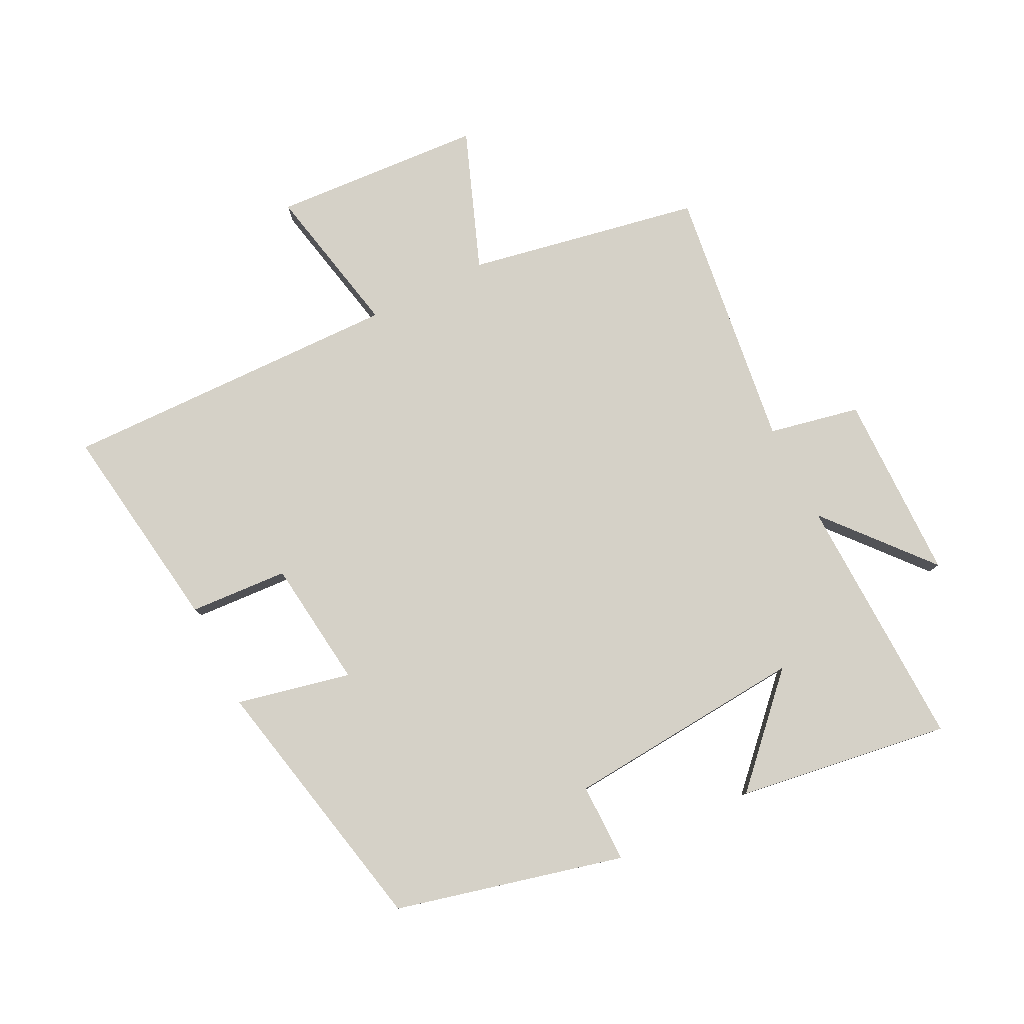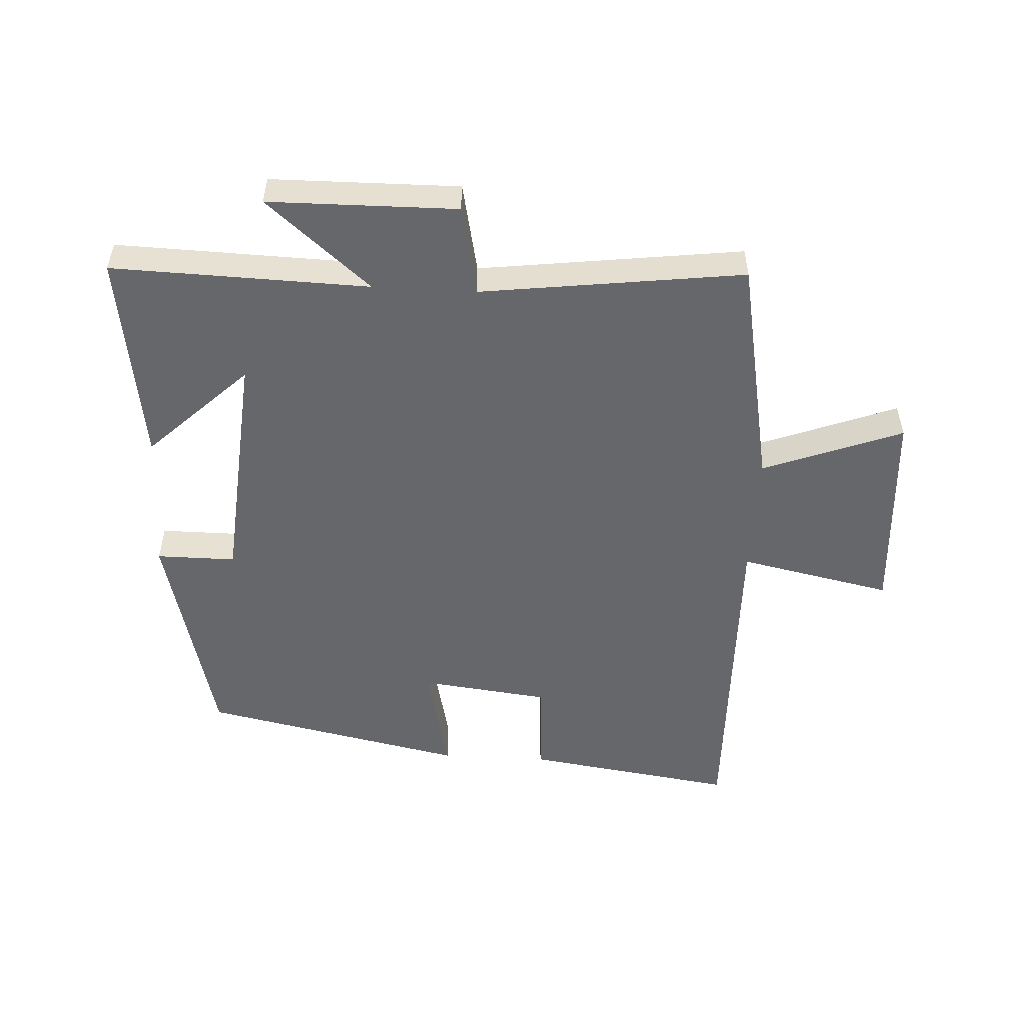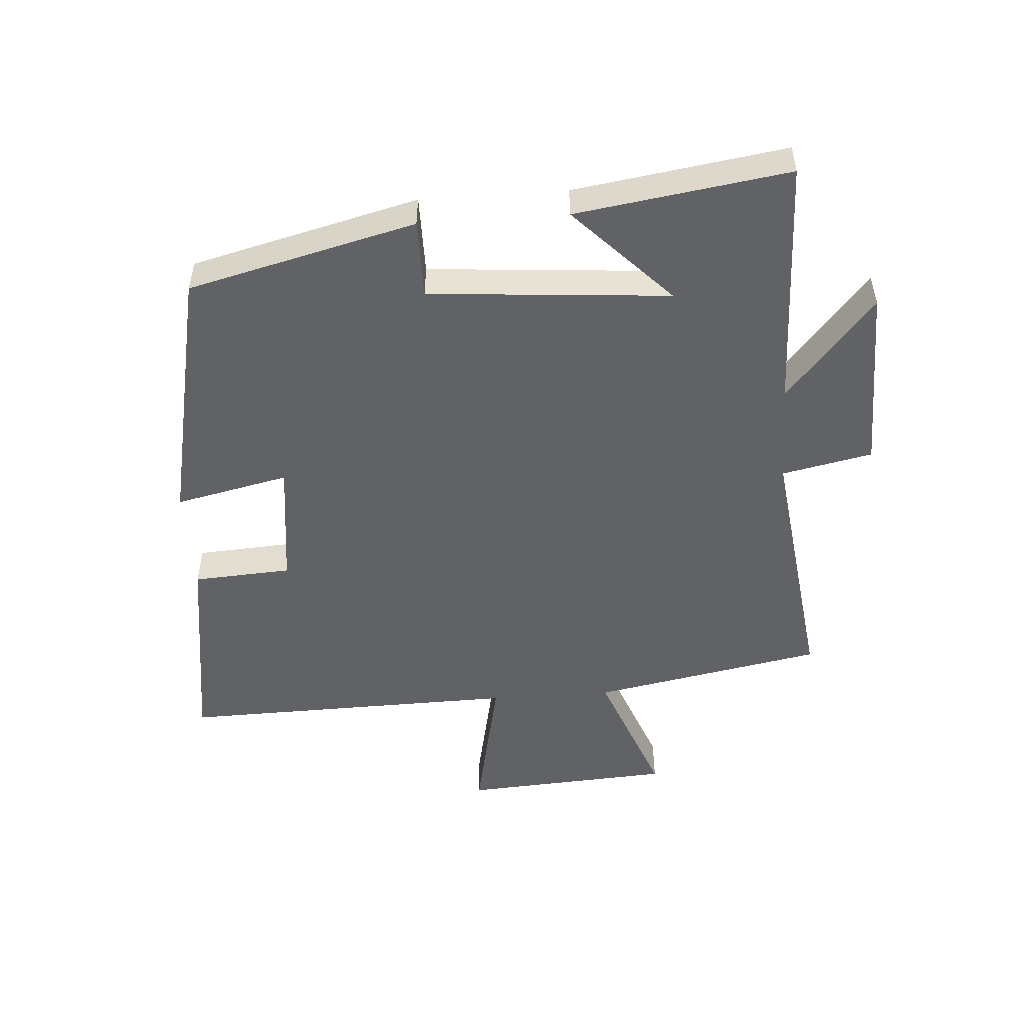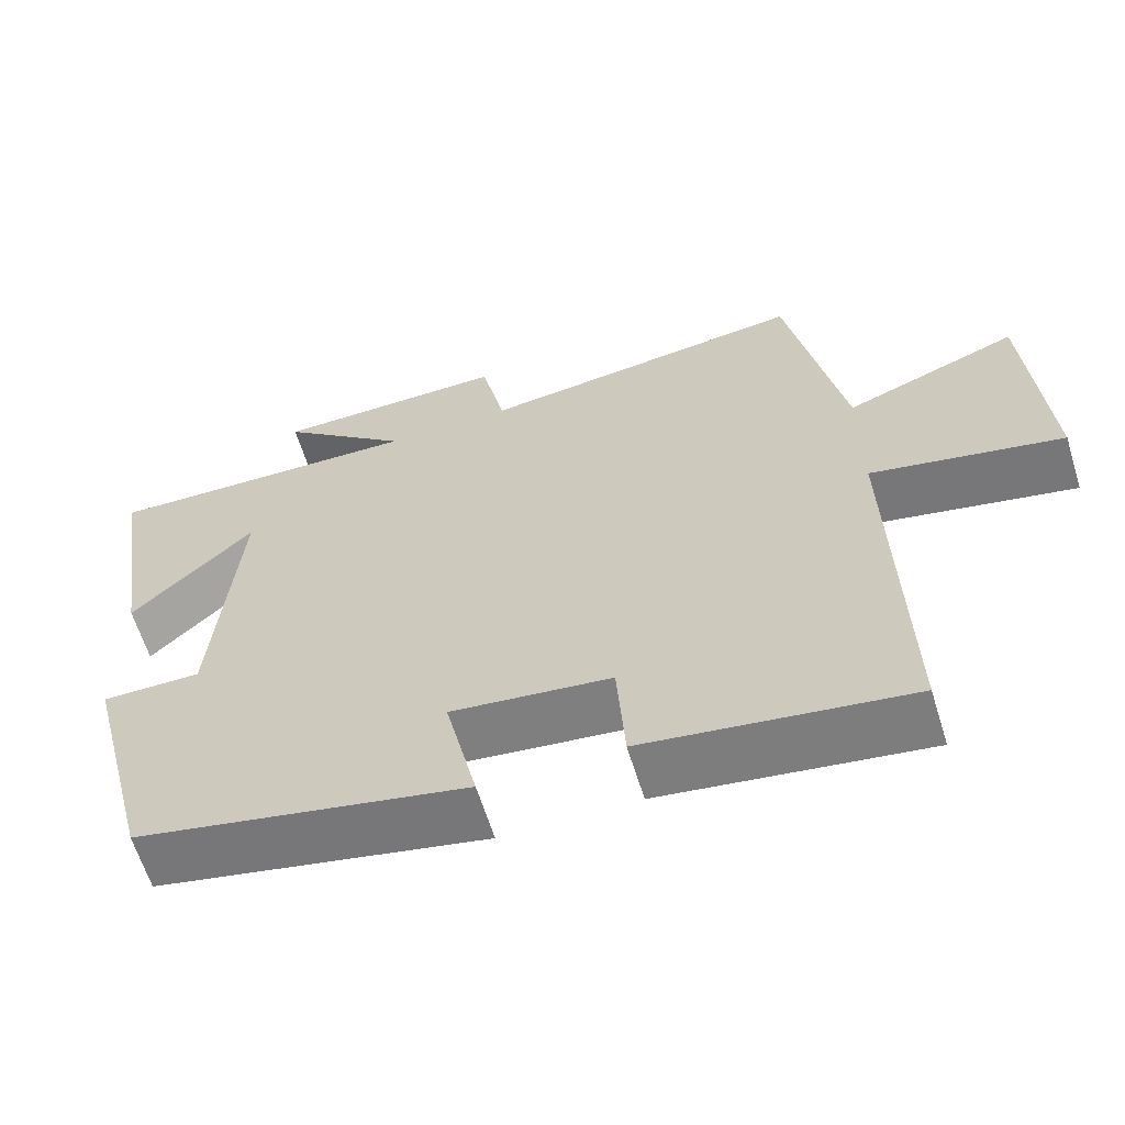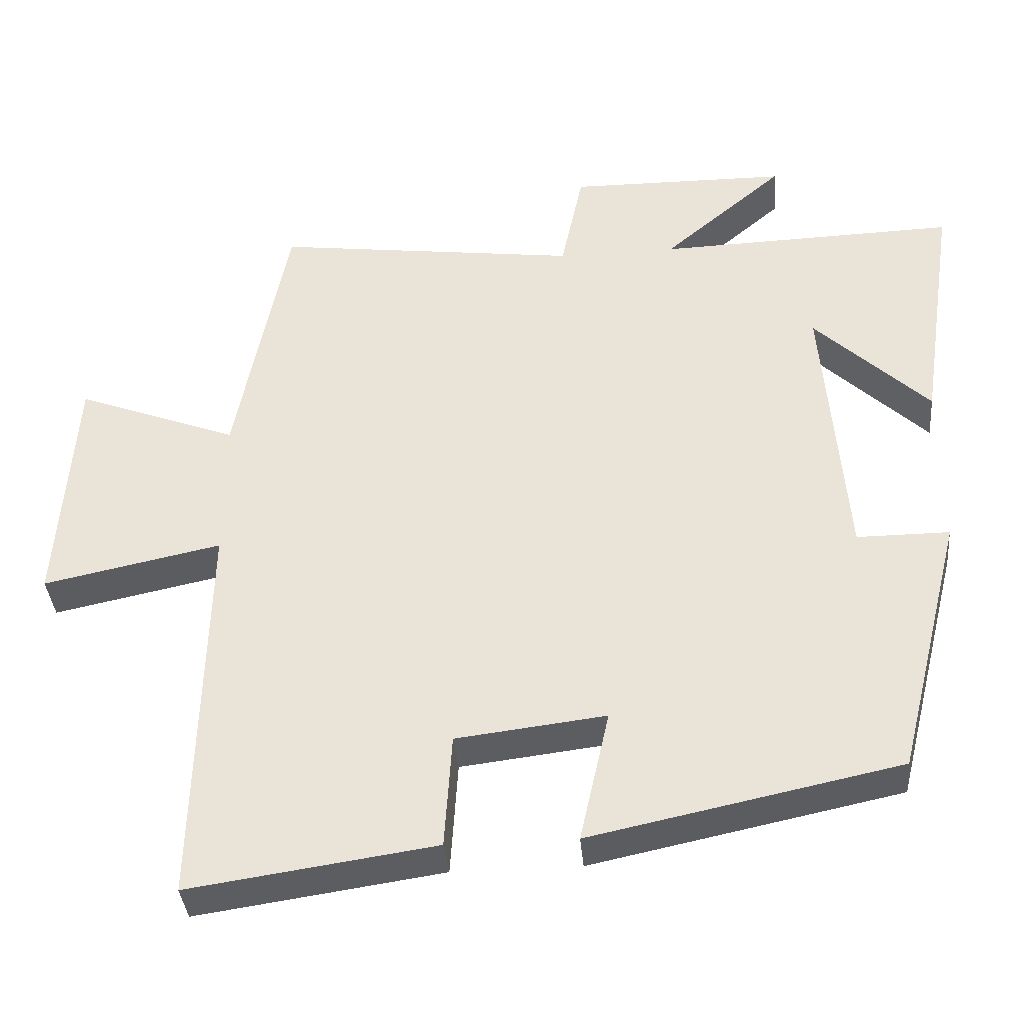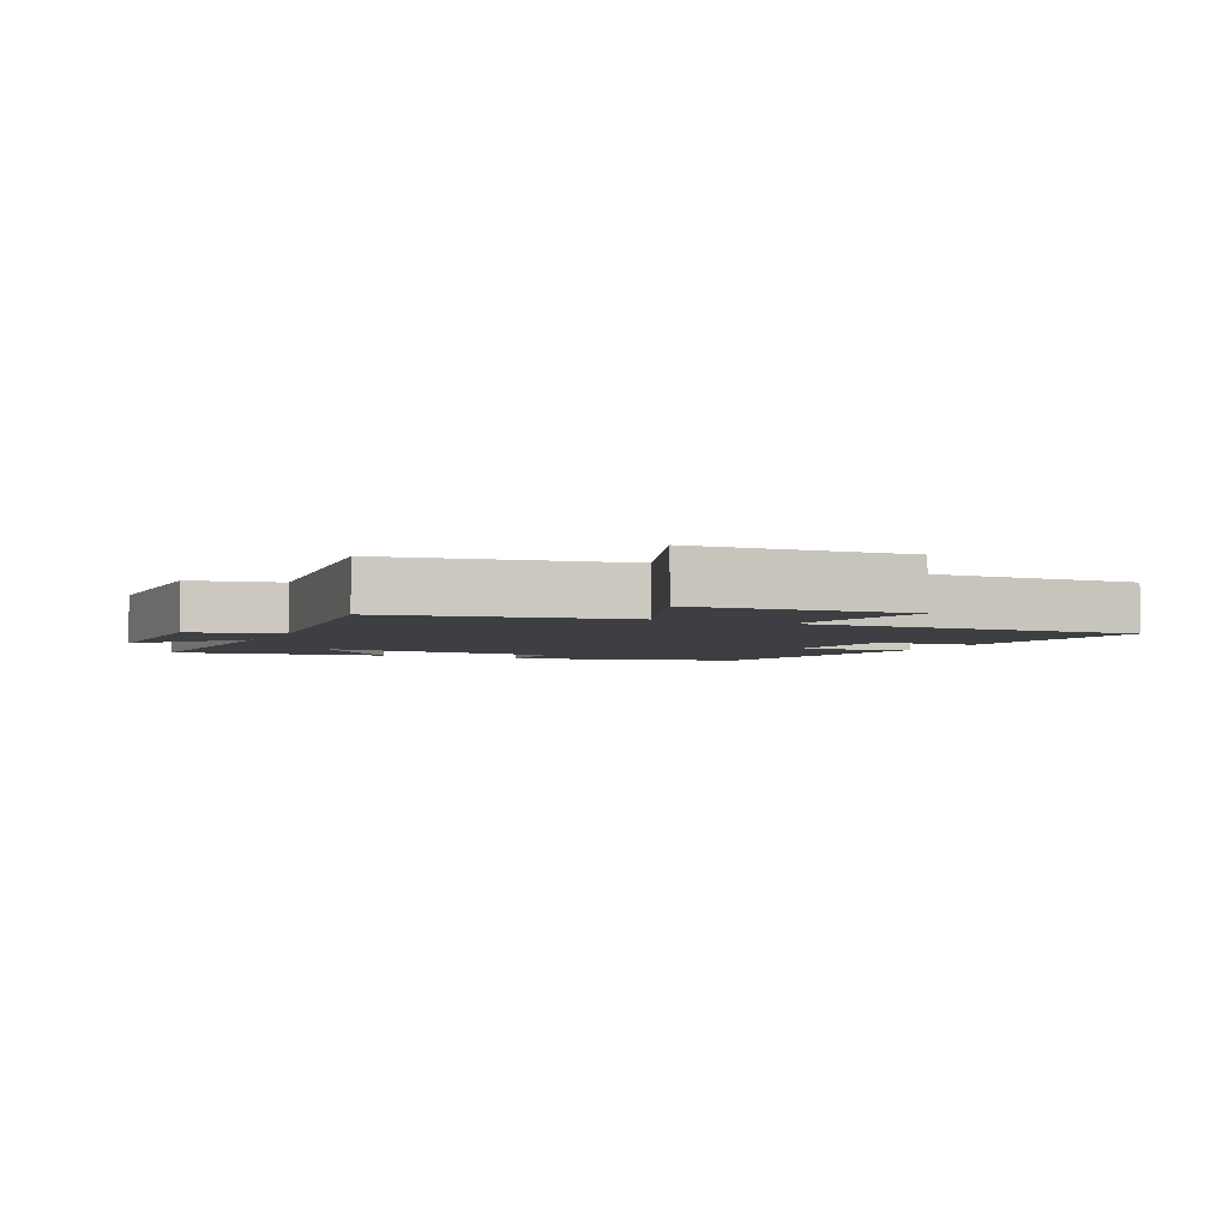
<metadata>
{"format":"obj","ext":"obj","renderer":"f3d","projection":"perspective","resolution":1024,"background":"white","views":[{"elev":79.5,"azim":-116.7,"up":"+Y"},{"elev":-52.2,"azim":-3.2,"up":"+Y"},{"elev":-50.5,"azim":-86.0,"up":"+Y"},{"elev":-62.7,"azim":17.2,"up":"+Z"},{"elev":-37.5,"azim":-174.9,"up":"+Z"},{"elev":-3.8,"azim":64.7,"up":"+Y"}]}
</metadata>
<code>
v 0.43 0.07 0.554
v 0.5 0.07 0.188
v 0.719 0.07 0.272
v 0.741 0.07 -0.06
v 0.5 0.07 -0.01
v 0.512 0.07 -0.548
v 0.179 0.07 -0.5
v 0.169 0.07 -0.344
v -0.033 0.07 -0.32
v 0.007 0.07 -0.5
v -0.41 0.07 -0.413
v -0.5 0.07 -0.054
v -0.375 0.07 -0.054
v -0.345 0.07 0.326
v -0.5 0.07 0.176
v -0.55 0.07 0.511
v -0.146 0.07 0.5
v -0.31 0.07 0.639
v -0.014 0.07 0.643
v 0.016 0.07 0.5
v 0.43 0 0.554
v 0.5 0 0.188
v 0.719 0 0.272
v 0.741 0 -0.06
v 0.5 0 -0.01
v 0.512 0 -0.548
v 0.179 0 -0.5
v 0.169 0 -0.344
v -0.033 0 -0.32
v 0.007 0 -0.5
v -0.41 0 -0.413
v -0.5 0 -0.054
v -0.375 0 -0.054
v -0.345 0 0.326
v -0.5 0 0.176
v -0.55 0 0.511
v -0.146 0 0.5
v -0.31 0 0.639
v -0.014 0 0.643
v 0.016 0 0.5
f 17 18 19 20
f 14 15 16
f 14 16 17
f 13 14 17 20
f 11 12 13
f 10 11 13
f 9 10 13
f 20 1 2
f 13 20 2
f 9 13 2
f 8 9 2
f 5 6 7 8
f 3 4 5
f 2 3 5 8
f 40 39 38 37
f 36 35 34
f 37 36 34
f 40 37 34 33
f 33 32 31
f 33 31 30
f 33 30 29
f 22 21 40
f 22 40 33
f 22 33 29
f 22 29 28
f 28 27 26 25
f 25 24 23
f 28 25 23 22
f 1 21 22 2
f 2 22 23 3
f 3 23 24 4
f 4 24 25 5
f 5 25 26 6
f 6 26 27 7
f 7 27 28 8
f 8 28 29 9
f 9 29 30 10
f 10 30 31 11
f 11 31 32 12
f 12 32 33 13
f 13 33 34 14
f 14 34 35 15
f 15 35 36 16
f 16 36 37 17
f 17 37 38 18
f 18 38 39 19
f 19 39 40 20
f 20 40 21 1

</code>
